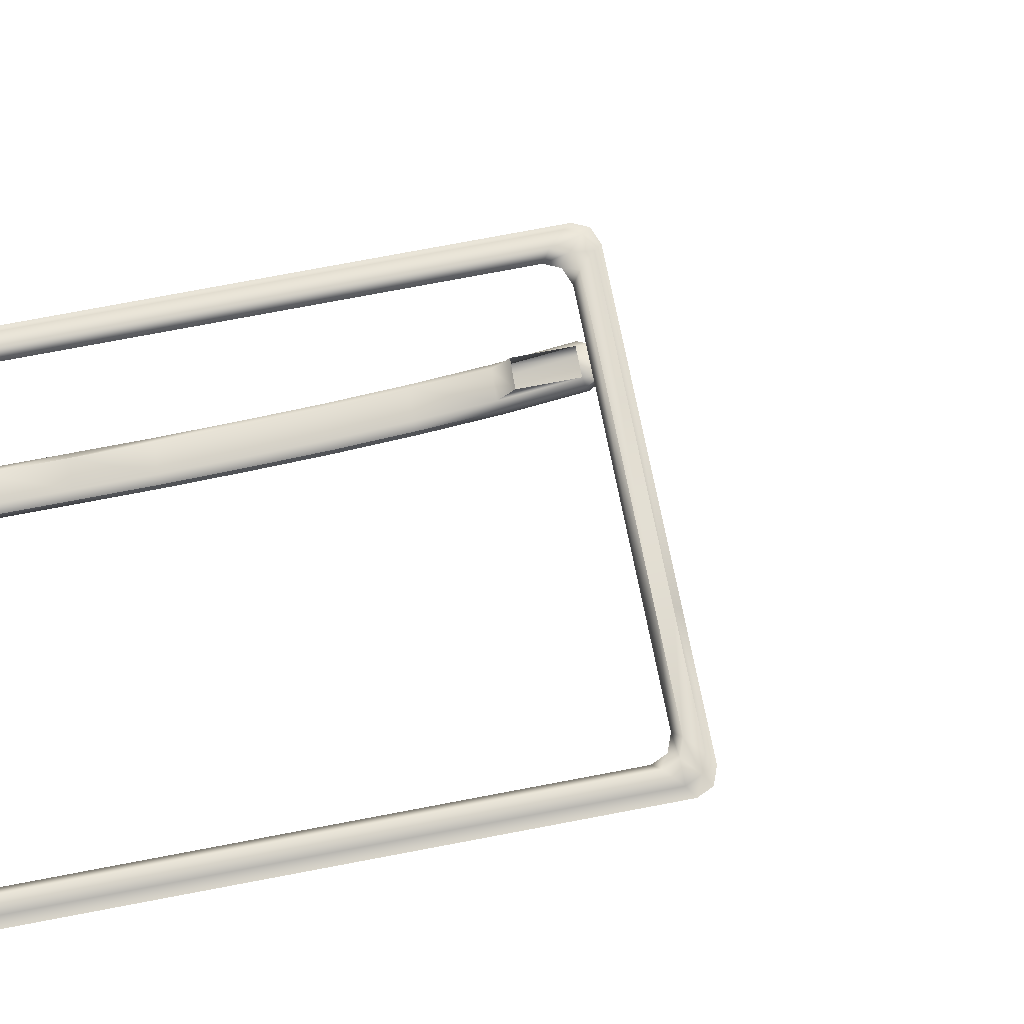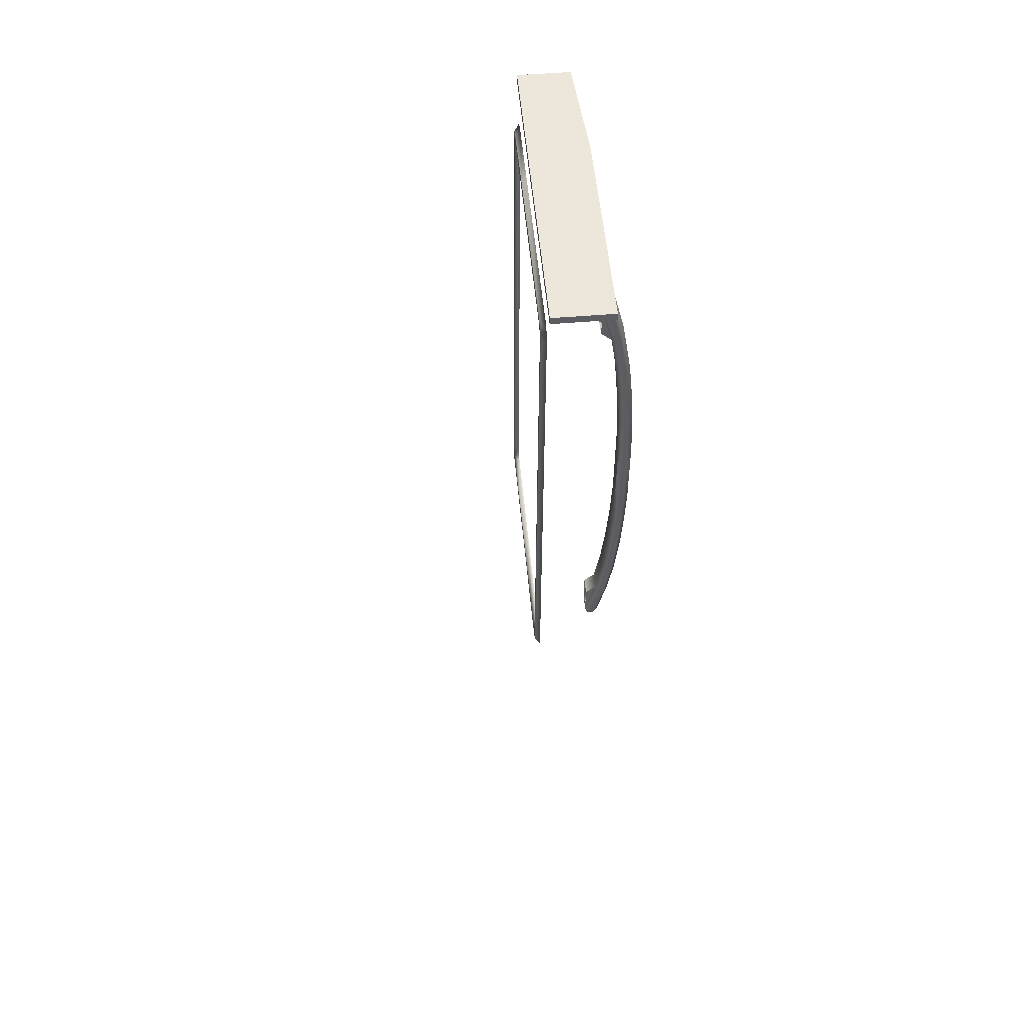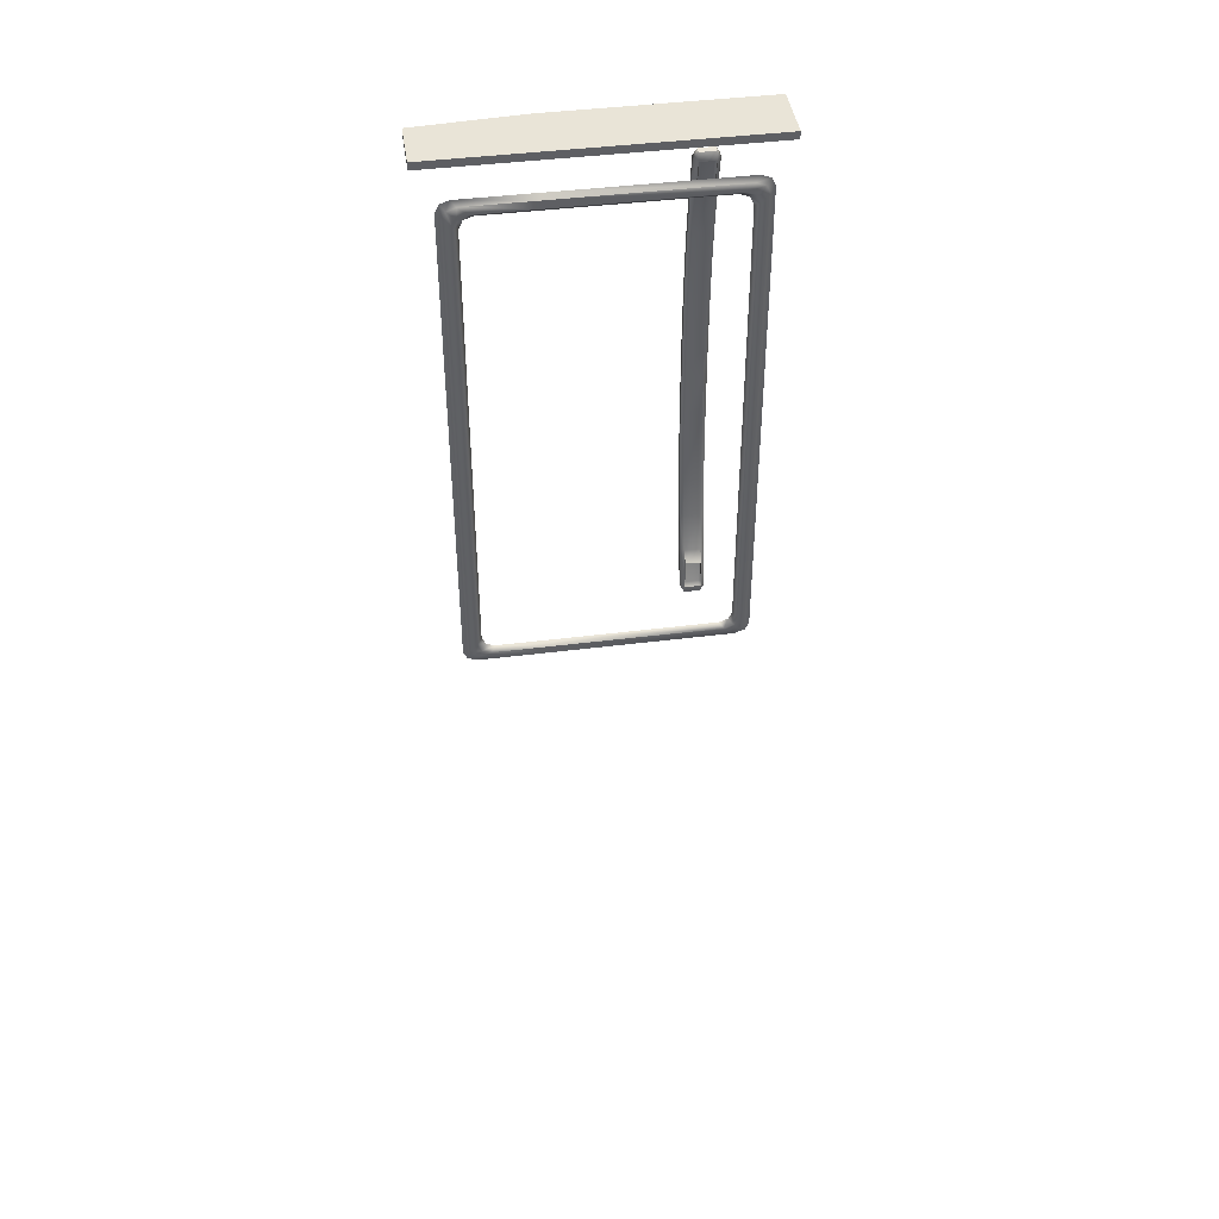
<metadata>
{"format":"obj","ext":"obj","renderer":"f3d","projection":"perspective","resolution":1024,"background":"white","views":[{"elev":69.4,"azim":78.9,"up":"+Y"},{"elev":53.5,"azim":-95.0,"up":"+Z"},{"elev":43.5,"azim":171.5,"up":"+Z"}]}
</metadata>
<code>
o MeshFridgeMaindoor2C3_5_GeomSubset_1
v 0.000162 0.03497 -0.8846
v 0.000171 0.03497 -0.8846
v 0.000162 0.03497 -0.8846
v 0.000171 0.03497 -0.8846
v 0.000162 0.03497 -0.8846
v 0.000171 0.03497 -0.8846
v 0.000162 0.03497 -0.8846
v 0.000171 0.03497 -0.8846
v 0.000162 0.03497 -0.8846
v 0.000171 0.03497 -0.8846
v 0.000162 0.03497 -0.8846
v 0.000171 0.03497 -0.8846
v 0.000162 0.03497 -0.8846
v 0.000171 0.03497 -0.8846
v 0.000162 0.03497 -0.8846
v 0.000171 0.03497 -0.8846
v 0.000162 0.03497 -0.8846
v 0.000171 0.03497 -0.8846
v 0.000162 0.03497 -0.8846
v 0.000171 0.03497 -0.8846
v 0.000162 0.03497 -0.8846
v 0.000171 0.03497 -0.8846
v 0.000162 0.03497 -0.8846
v 0.000171 0.03497 -0.8846
v 0.000162 0.03497 -0.8846
v 0.000171 0.03497 -0.8846
v 0.000162 0.03497 -0.8846
v 0.000171 0.03497 -0.8846
v 0.5678 -0.2823 0.8494
v 0.000511 -0.2948 0.8494
v 0.5678 -0.2823 -0.1563
v 0.000511 -0.2948 -0.1563
v 0.000511 -0.1957 0.8494
v 0.5678 -0.1957 0.8494
v 0.000511 -0.1957 -0.1563
v 0.5678 -0.1957 -0.1563
v 0.5678 -0.2823 0.871
v 0.000511 -0.2948 0.871
v 0.000511 -0.1957 0.871
v 0.5678 -0.1957 0.871
v 0.08687 -0.1957 0.7736
v 0.06349 -0.1957 0.7526
v 0.5009 -0.1957 0.7526
v 0.4775 -0.1957 0.7736
v 0.06349 -0.1957 -0.07543
v 0.08687 -0.1957 -0.09637
v 0.4775 -0.1957 -0.09637
v 0.5009 -0.1957 -0.07543
v 0.08687 -0.2724 0.7736
v 0.06349 -0.2724 0.7526
v 0.5009 -0.2724 0.7526
v 0.4775 -0.2724 0.7736
v 0.06349 -0.2724 -0.07543
v 0.08687 -0.2724 -0.09637
v 0.5009 -0.2724 -0.07543
v 0.4775 -0.2724 -0.09637
v 0.511 -0.1957 0.8035
v 0.5344 -0.1957 0.7826
v 0.05538 -0.1957 0.8035
v 0.032 -0.1957 0.7826
v 0.032 -0.1957 -0.1054
v 0.05538 -0.1957 -0.1263
v 0.511 -0.1957 -0.1263
v 0.5344 -0.1957 -0.1054
v 0.05485 -0.187 0.7604
v 0.07824 -0.187 0.7813
v 0.4861 -0.187 0.7813
v 0.5095 -0.187 0.7604
v 0.07824 -0.187 -0.1041
v 0.05485 -0.187 -0.08316
v 0.5095 -0.187 -0.08316
v 0.4861 -0.187 -0.1041
v 0.5257 -0.187 0.7749
v 0.5023 -0.187 0.7958
v 0.04064 -0.187 0.7749
v 0.06402 -0.187 0.7958
v 0.04064 -0.187 -0.09768
v 0.06402 -0.187 -0.1186
v 0.5257 -0.187 -0.09768
v 0.5023 -0.187 -0.1186
v 0.07034 -0.1957 0.7674
v 0.07034 -0.2724 0.7674
v 0.494 -0.2724 0.7674
v 0.494 -0.1957 0.7674
v 0.07034 -0.1957 -0.09023
v 0.07034 -0.2724 -0.09023
v 0.494 -0.1957 -0.09023
v 0.494 -0.2724 -0.09023
v 0.5189 -0.187 0.7897
v 0.5027 -0.187 0.7752
v 0.5027 -0.187 -0.09797
v 0.5189 -0.187 -0.1125
v 0.0617 -0.187 -0.09797
v 0.04749 -0.187 -0.1125
v 0.0617 -0.187 0.7752
v 0.04749 -0.187 0.7897
v 0.03885 -0.1957 0.7974
v 0.5275 -0.1957 0.7974
v 0.03885 -0.1957 -0.1202
v 0.5275 -0.1957 -0.1202
v 0.5678 -0.2823 0.8575
v 0.000511 -0.2948 0.8575
v 0.000511 -0.1957 0.8575
v 0.5678 -0.1957 0.8575
v 0.5678 -0.2886 0.871
v 0.000511 -0.301 0.871
v 0.5678 -0.2886 0.8575
v 0.000511 -0.301 0.8575
v 0.3787 -0.2948 -0.1563
v 0.3788 -0.2973 0.8494
v 0.3787 -0.1957 0.871
v 0.3787 -0.2948 0.871
v 0.3787 -0.1957 -0.1563
v 0.3787 -0.1957 -0.1263
v 0.3787 -0.187 -0.1186
v 0.3787 -0.1957 0.8035
v 0.3787 -0.187 0.7958
v 0.3787 -0.1957 -0.09637
v 0.3787 -0.187 -0.1041
v 0.3787 -0.1957 0.7736
v 0.3787 -0.187 0.7813
v 0.3787 -0.1957 0.8494
v 0.3787 -0.2724 -0.09637
v 0.3787 -0.2724 0.7736
v 0.3787 -0.301 0.871
v 0.3787 -0.301 0.8575
v 0.3787 -0.2948 0.8575
v 0.3787 -0.1957 0.8575
v 0.5659 -0.285 0.8494
v 0.002637 -0.2972 0.8494
v 0.5659 -0.285 -0.1544
v 0.002637 -0.2972 -0.1544
v 0.5659 -0.285 0.8556
v 0.002637 -0.2972 0.8556
v 0.3788 -0.2973 -0.1544
v 0.3788 -0.2973 0.8556
v 0.5652 -0.28 -0.1575
v 0.003168 -0.2923 -0.1575
v 0.003169 -0.1981 -0.1575
v 0.5652 -0.1981 -0.1575
v 0.3786 -0.2923 -0.1575
v 0.3787 -0.1981 -0.1575
v -0.004148 -0.2917 0.8494
v -0.004154 -0.2917 -0.1534
v -0.00416 -0.1987 0.8494
v -0.004173 -0.1987 -0.1534
v -0.004139 -0.2917 0.8546
v -0.004139 -0.1988 0.8546
v 0.07126 -0.2753 0.2115
v 0.5002 -0.2753 0.2115
v 0.5002 -0.2753 0.09535
v 0.4846 -0.2753 0.08202
v 0.08614 -0.2753 0.08202
v 0.07126 -0.2753 0.09535
v 0.5002 -0.2108 0.09535
v 0.4853 -0.1969 0.09535
v 0.4846 -0.2108 0.08202
v 0.08614 -0.1969 0.09535
v 0.07126 -0.2108 0.09535
v 0.08614 -0.2108 0.08202
v 0.07126 -0.2108 0.2115
v 0.08614 -0.1969 0.2115
v 0.4853 -0.1969 0.2115
v 0.5002 -0.2108 0.2115
v 0.08614 -0.201 0.08593
v 0.4853 -0.201 0.08593
v 0.07562 -0.2753 0.08593
v 0.07562 -0.2108 0.08593
v 0.4951 -0.2753 0.08593
v 0.4951 -0.2108 0.08593
v 0.07562 -0.201 0.2115
v 0.07562 -0.201 0.09535
v 0.4958 -0.201 0.09535
v 0.4958 -0.201 0.2115
v 0.4943 -0.2023 0.08723
v 0.07708 -0.2023 0.08723
v 0.08269 -0.2646 0.2112
v 0.4887 -0.2646 0.2112
v 0.08269 -0.2129 0.2112
v 0.08842 -0.2076 0.2112
v 0.483 -0.2076 0.2112
v 0.4887 -0.2129 0.2112
v 0.08437 -0.2091 0.2112
v 0.487 -0.2091 0.2112
v 0.08269 -0.2646 0.1002
v 0.4887 -0.2646 0.1002
v 0.08269 -0.2129 0.1002
v 0.08842 -0.2076 0.1002
v 0.4826 -0.2076 0.1002
v 0.4887 -0.2129 0.1002
v 0.08437 -0.2091 0.1002
v 0.4867 -0.2091 0.1002
v 0.07127 -0.2753 0.2221
v 0.5001 -0.2753 0.2221
v 0.0714 -0.2108 0.2221
v 0.08617 -0.197 0.2221
v 0.4852 -0.197 0.2221
v 0.5 -0.2108 0.2221
v 0.0757 -0.201 0.2221
v 0.4957 -0.201 0.2221
v 0.08296 -0.2643 0.2218
v 0.4885 -0.2643 0.2218
v 0.08309 -0.213 0.2218
v 0.0885 -0.2079 0.2218
v 0.4829 -0.2079 0.2218
v 0.4883 -0.213 0.2218
v 0.08465 -0.2094 0.2218
v 0.4868 -0.2094 0.2218
v 0.06927 -0.2771 0.2142
v 0.5021 -0.2771 0.2142
v 0.06931 -0.2104 0.2142
v 0.08576 -0.1951 0.2142
v 0.4857 -0.1951 0.2142
v 0.5021 -0.2104 0.2142
v 0.07412 -0.1996 0.2142
v 0.4973 -0.1996 0.2142
v 0.06927 -0.2771 0.2193
v 0.5021 -0.2771 0.2193
v 0.06937 -0.2104 0.2194
v 0.08577 -0.1951 0.2194
v 0.4856 -0.1951 0.2194
v 0.502 -0.2104 0.2194
v 0.07415 -0.1996 0.2193
v 0.4973 -0.1996 0.2193
v 0.07126 -0.2753 0.5676
v 0.5002 -0.2753 0.5676
v 0.5002 -0.2753 0.4515
v 0.4846 -0.2753 0.4382
v 0.08614 -0.2753 0.4382
v 0.07126 -0.2753 0.4515
v 0.5002 -0.2108 0.4515
v 0.4853 -0.1969 0.4515
v 0.4846 -0.2108 0.4382
v 0.08614 -0.1969 0.4515
v 0.07126 -0.2108 0.4515
v 0.08614 -0.2108 0.4382
v 0.07126 -0.2108 0.5676
v 0.08614 -0.1969 0.5676
v 0.4853 -0.1969 0.5676
v 0.5002 -0.2108 0.5676
v 0.08614 -0.201 0.4421
v 0.4853 -0.201 0.4421
v 0.07562 -0.2753 0.4421
v 0.07562 -0.2108 0.4421
v 0.4951 -0.2753 0.4421
v 0.4951 -0.2108 0.4421
v 0.07562 -0.201 0.5676
v 0.07562 -0.201 0.4515
v 0.4958 -0.201 0.4515
v 0.4958 -0.201 0.5676
v 0.4943 -0.2023 0.4434
v 0.07708 -0.2023 0.4434
v 0.08269 -0.2646 0.5674
v 0.4887 -0.2646 0.5674
v 0.08269 -0.2129 0.5674
v 0.08842 -0.2076 0.5674
v 0.483 -0.2076 0.5674
v 0.4887 -0.2129 0.5674
v 0.08437 -0.2091 0.5674
v 0.487 -0.2091 0.5674
v 0.08269 -0.2646 0.4564
v 0.4887 -0.2646 0.4564
v 0.08269 -0.2129 0.4564
v 0.08842 -0.2076 0.4564
v 0.4826 -0.2076 0.4564
v 0.4887 -0.2129 0.4564
v 0.08437 -0.2091 0.4564
v 0.4867 -0.2091 0.4564
v 0.07127 -0.2753 0.5782
v 0.5001 -0.2753 0.5782
v 0.0714 -0.2108 0.5782
v 0.08617 -0.197 0.5782
v 0.4852 -0.197 0.5782
v 0.5 -0.2108 0.5782
v 0.0757 -0.201 0.5782
v 0.4957 -0.201 0.5782
v 0.08296 -0.2643 0.578
v 0.4885 -0.2643 0.578
v 0.08309 -0.213 0.578
v 0.0885 -0.2079 0.578
v 0.4829 -0.2079 0.578
v 0.4883 -0.213 0.578
v 0.08465 -0.2094 0.578
v 0.4868 -0.2094 0.578
v 0.06927 -0.2771 0.5704
v 0.5021 -0.2771 0.5704
v 0.06931 -0.2104 0.5704
v 0.08576 -0.1951 0.5704
v 0.4857 -0.1951 0.5704
v 0.5021 -0.2104 0.5704
v 0.07412 -0.1996 0.5704
v 0.4973 -0.1996 0.5704
v 0.06927 -0.2771 0.5755
v 0.5021 -0.2771 0.5755
v 0.06937 -0.2104 0.5755
v 0.08577 -0.1951 0.5755
v 0.4856 -0.1951 0.5755
v 0.502 -0.2104 0.5755
v 0.07415 -0.1996 0.5755
v 0.4973 -0.1996 0.5755
v 0.172 -0.3024 0.244
v 0.2282 -0.3024 0.2953
v 0.2347 -0.3024 0.2881
v 0.2521 -0.3024 0.2691
v 0.2684 -0.3024 0.2512
v 0.2221 -0.3024 0.189
v 0.2783 -0.3024 0.2403
v 0.1293 -0.3053 -0.1143
v 0.1293 -0.3152 -0.1046
v 0.1362 -0.3086 -0.1023
v 0.09364 -0.3085 -0.1023
v 0.1006 -0.3151 -0.1046
v 0.1006 -0.3053 -0.1143
v 0.1365 -0.3086 0.7758
v 0.1296 -0.3154 0.7774
v 0.1296 -0.3064 0.7881
v 0.1009 -0.3064 0.7882
v 0.1009 -0.3154 0.7774
v 0.09396 -0.3086 0.7758
v 0.1365 -0.2996 0.7736
v 0.1296 -0.2974 0.786
v 0.1296 -0.2928 0.772
v 0.1009 -0.2928 0.7721
v 0.1009 -0.2974 0.786
v 0.09397 -0.2996 0.7737
v 0.1362 -0.2998 -0.09917
v 0.1293 -0.293 -0.09683
v 0.1293 -0.2965 -0.1112
v 0.1006 -0.2965 -0.1112
v 0.1006 -0.293 -0.09682
v 0.09365 -0.2997 -0.09914
v 0.1293 -0.3329 -0.03024
v 0.1362 -0.3262 -0.02823
v 0.1006 -0.3327 -0.03109
v 0.09367 -0.326 -0.0295
v 0.1293 -0.3446 0.04398
v 0.1362 -0.3378 0.04494
v 0.1006 -0.3446 0.04357
v 0.09367 -0.3377 0.04435
v 0.1296 -0.3519 0.1175
v 0.1365 -0.345 0.118
v 0.1008 -0.3518 0.1172
v 0.09392 -0.3449 0.1177
v 0.1296 -0.3564 0.1906
v 0.1365 -0.3495 0.1909
v 0.1009 -0.3564 0.1904
v 0.09395 -0.3495 0.1907
v 0.1296 -0.3591 0.2639
v 0.1365 -0.3522 0.2639
v 0.1009 -0.3591 0.2639
v 0.09397 -0.3522 0.2639
v 0.1296 -0.3593 0.3368
v 0.1365 -0.3524 0.3368
v 0.1009 -0.3593 0.3368
v 0.094 -0.3524 0.3368
v 0.1297 -0.3592 0.4097
v 0.1366 -0.3523 0.4097
v 0.1009 -0.3592 0.4097
v 0.09402 -0.3522 0.4097
v 0.1297 -0.3566 0.4829
v 0.1366 -0.3497 0.4827
v 0.101 -0.3566 0.4831
v 0.09405 -0.3497 0.4829
v 0.1297 -0.3522 0.5561
v 0.1366 -0.3453 0.5556
v 0.101 -0.3521 0.5563
v 0.09408 -0.3452 0.556
v 0.1295 -0.345 0.6291
v 0.1364 -0.3381 0.6286
v 0.1008 -0.345 0.6294
v 0.09389 -0.3381 0.629
v 0.1296 -0.3334 0.7033
v 0.1365 -0.3266 0.7017
v 0.1009 -0.3334 0.704
v 0.09394 -0.3265 0.7028
v 0.1295 -0.3107 0.6987
v 0.1365 -0.3175 0.6999
v 0.1008 -0.3107 0.6994
v 0.09392 -0.3175 0.7009
v 0.1295 -0.322 0.6274
v 0.1364 -0.3289 0.6279
v 0.1008 -0.322 0.6277
v 0.09389 -0.3289 0.6283
v 0.1297 -0.3291 0.5547
v 0.1366 -0.336 0.5551
v 0.101 -0.3291 0.5549
v 0.09409 -0.336 0.5554
v 0.1297 -0.3336 0.4821
v 0.1366 -0.3405 0.4824
v 0.101 -0.3335 0.4823
v 0.09406 -0.3404 0.4825
v 0.1297 -0.3361 0.4097
v 0.1366 -0.3431 0.4097
v 0.101 -0.3361 0.4097
v 0.09403 -0.343 0.4097
v 0.1296 -0.3363 0.3368
v 0.1366 -0.3432 0.3368
v 0.1009 -0.3362 0.3368
v 0.094 -0.3432 0.3368
v 0.1296 -0.336 0.2639
v 0.1365 -0.343 0.2639
v 0.1009 -0.336 0.2639
v 0.09398 -0.3429 0.2639
v 0.1296 -0.3334 0.1916
v 0.1365 -0.3403 0.1913
v 0.1009 -0.3333 0.1915
v 0.09395 -0.3402 0.1911
v 0.1296 -0.3289 0.119
v 0.1365 -0.3358 0.1186
v 0.1009 -0.3288 0.1188
v 0.09393 -0.3357 0.1183
v 0.1293 -0.3217 0.04688
v 0.1362 -0.3286 0.04611
v 0.1006 -0.3216 0.04647
v 0.09368 -0.3285 0.04551
v 0.1293 -0.3104 -0.02424
v 0.1362 -0.3172 -0.02583
v 0.1006 -0.3103 -0.02509
v 0.09366 -0.317 -0.0271
v 0.1295 -0.2928 0.7145
v 0.1008 -0.2928 0.7152
v 0.1006 -0.2928 -0.04106
v 0.1293 -0.2928 -0.03998
v 0.4633 -0.2951 0.8411
v 0.4633 -0.2951 0.8113
v 0.549 -0.2895 0.8113
v 0.549 -0.2895 0.8411
v 0.5347 -0.2905 0.8411
v 0.5347 -0.2905 0.8113
v 0.5204 -0.2914 0.8411
v 0.5204 -0.2914 0.8113
v 0.5061 -0.2923 0.8411
v 0.5061 -0.2923 0.8113
v 0.4919 -0.2932 0.8411
v 0.4919 -0.2932 0.8113
v 0.4776 -0.2942 0.8411
v 0.4776 -0.2942 0.8113
v 0.2262 -0.2991 0.4649
v 0.2207 -0.2991 0.5347
v 0.2465 -0.2991 0.5367
v 0.2715 -0.2991 0.5387
v 0.2943 -0.2991 0.4703
v 0.2888 -0.2991 0.54
f 5 6 8 7
f 58 64 79 73
f 61 60 75 77
f 42 45 70 65
f 48 43 68 71
f 70 77 75 65
f 68 73 79 71
f 68 90 89 73
f 90 67 74 89
f 79 92 91 71
f 92 80 72 91
f 78 94 93 69
f 94 77 70 93
f 75 96 95 65
f 96 76 66 95
f 67 90 84 44
f 90 68 43 84
f 41 81 95 66
f 81 42 65 95
f 71 91 87 48
f 91 72 47 87
f 69 93 85 46
f 93 70 45 85
f 76 96 97 59
f 96 75 60 97
f 57 98 89 74
f 98 58 73 89
f 77 94 99 61
f 94 78 62 99
f 80 92 100 63
f 92 79 64 100
f 38 39 103 102
f 40 37 101 104
f 37 105 107 101
f 102 108 106 38
f 112 111 39 38
f 112 37 40 111
f 62 78 115 114
f 63 114 115 80
f 57 74 117 116
f 116 117 76 59
f 119 118 47 72
f 69 46 118 119
f 121 120 41 66
f 121 67 44 120
f 74 67 121 117
f 117 121 66 76
f 78 69 119 115
f 115 119 72 80
f 126 125 106 108
f 126 107 105 125
f 128 111 40 104
f 128 103 39 111
f 125 112 38 106
f 125 105 37 112
f 126 127 101 107
f 126 108 102 127
f 308 328 326 310
f 309 312 313 308
f 311 331 329 313
f 314 320 321 316
f 316 317 318 315
f 317 324 325 319
f 322 323 324 321
f 328 329 330 327
f 310 333 332 309
f 312 334 335 311
f 333 337 336 332
f 334 338 339 335
f 337 341 340 336
f 338 342 343 339
f 341 345 344 340
f 342 346 347 343
f 345 349 348 344
f 346 350 351 347
f 349 353 352 348
f 350 354 355 351
f 353 357 356 352
f 354 358 359 355
f 357 361 360 356
f 358 362 363 359
f 361 365 364 360
f 362 366 367 363
f 365 369 368 364
f 366 370 371 367
f 369 373 372 368
f 370 374 375 371
f 373 314 315 372
f 374 318 319 375
f 320 377 376 322
f 323 378 379 325
f 377 381 380 376
f 378 382 383 379
f 381 385 384 380
f 382 386 387 383
f 385 389 388 384
f 386 390 391 387
f 389 393 392 388
f 390 394 395 391
f 393 397 396 392
f 394 398 399 395
f 397 401 400 396
f 398 402 403 399
f 401 405 404 400
f 402 406 407 403
f 405 409 408 404
f 406 410 411 407
f 409 413 412 408
f 410 414 415 411
f 413 417 416 412
f 414 418 419 415
f 417 326 327 416
f 418 330 331 419
f 332 334 312 309
f 336 338 334 332
f 340 342 338 336
f 344 346 342 340
f 348 350 346 344
f 352 354 350 348
f 356 358 354 352
f 360 362 358 356
f 364 366 362 360
f 368 370 366 364
f 372 374 370 368
f 315 318 374 372
f 316 321 324 317
f 380 382 378 376
f 384 386 382 380
f 388 390 386 384
f 392 394 390 388
f 396 398 394 392
f 400 402 398 396
f 404 406 402 400
f 408 410 406 404
f 412 414 410 408
f 416 418 414 412
f 328 308 313 329
f 335 419 331 311
f 339 415 419 335
f 343 411 415 339
f 347 407 411 343
f 351 403 407 347
f 355 399 403 351
f 359 395 399 355
f 363 391 395 359
f 367 387 391 363
f 371 383 387 367
f 375 379 383 371
f 319 325 379 375
f 417 333 310 326
f 413 337 333 417
f 409 341 337 413
f 405 345 341 409
f 401 349 345 405
f 397 353 349 401
f 393 357 353 397
f 389 361 357 393
f 385 365 361 389
f 381 369 365 385
f 377 373 369 381
f 320 314 373 377
f 308 310 309
f 311 313 312
f 314 316 315
f 317 319 318
f 320 322 321
f 323 325 324
f 326 328 327
f 329 331 330
f 376 378 421 420
f 378 323 421
f 322 376 420
f 330 418 422
f 418 416 423 422
f 416 327 423

</code>
